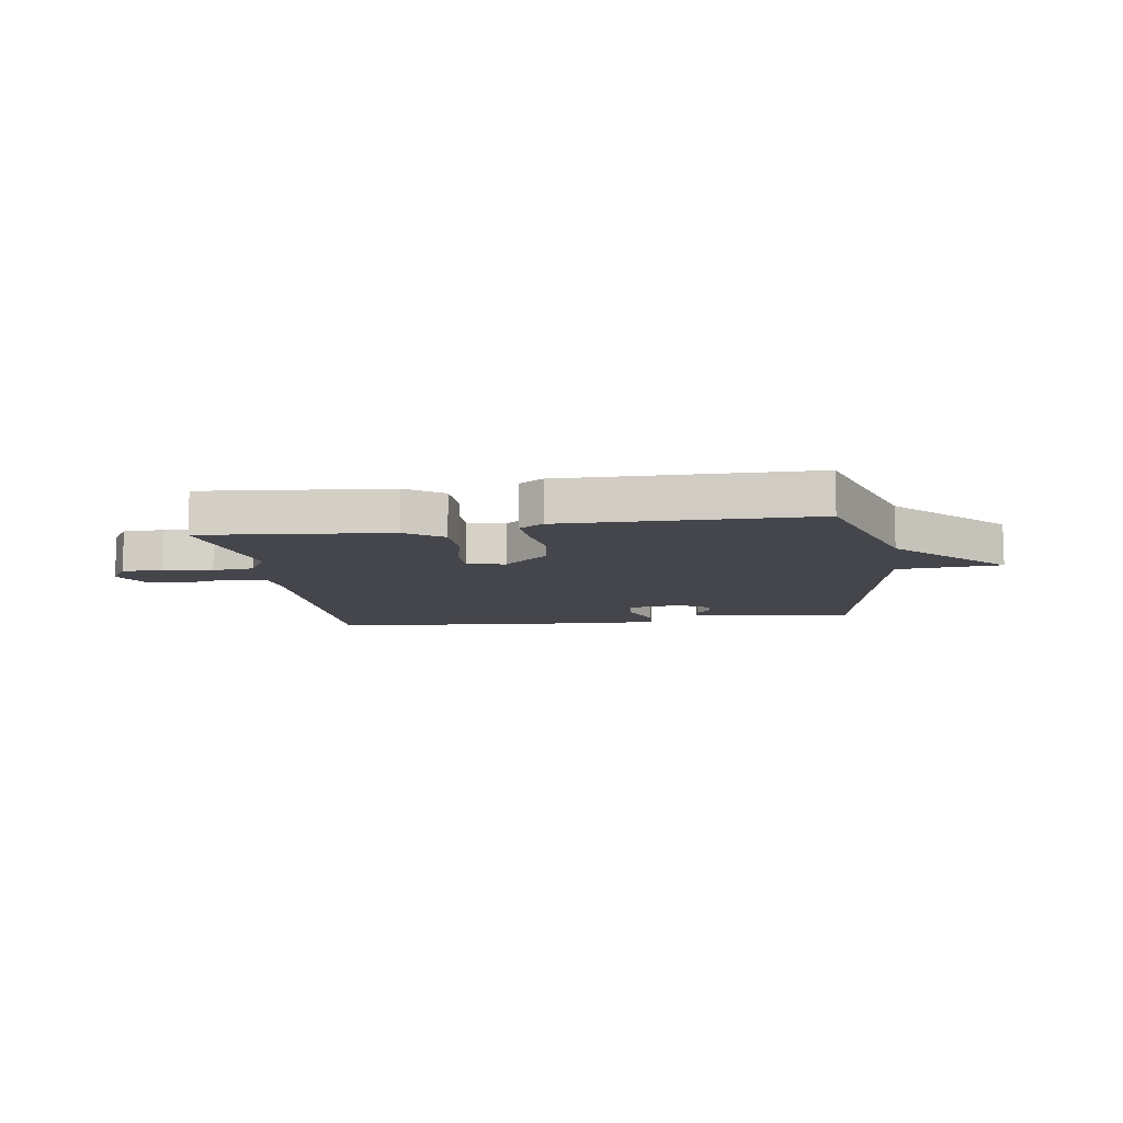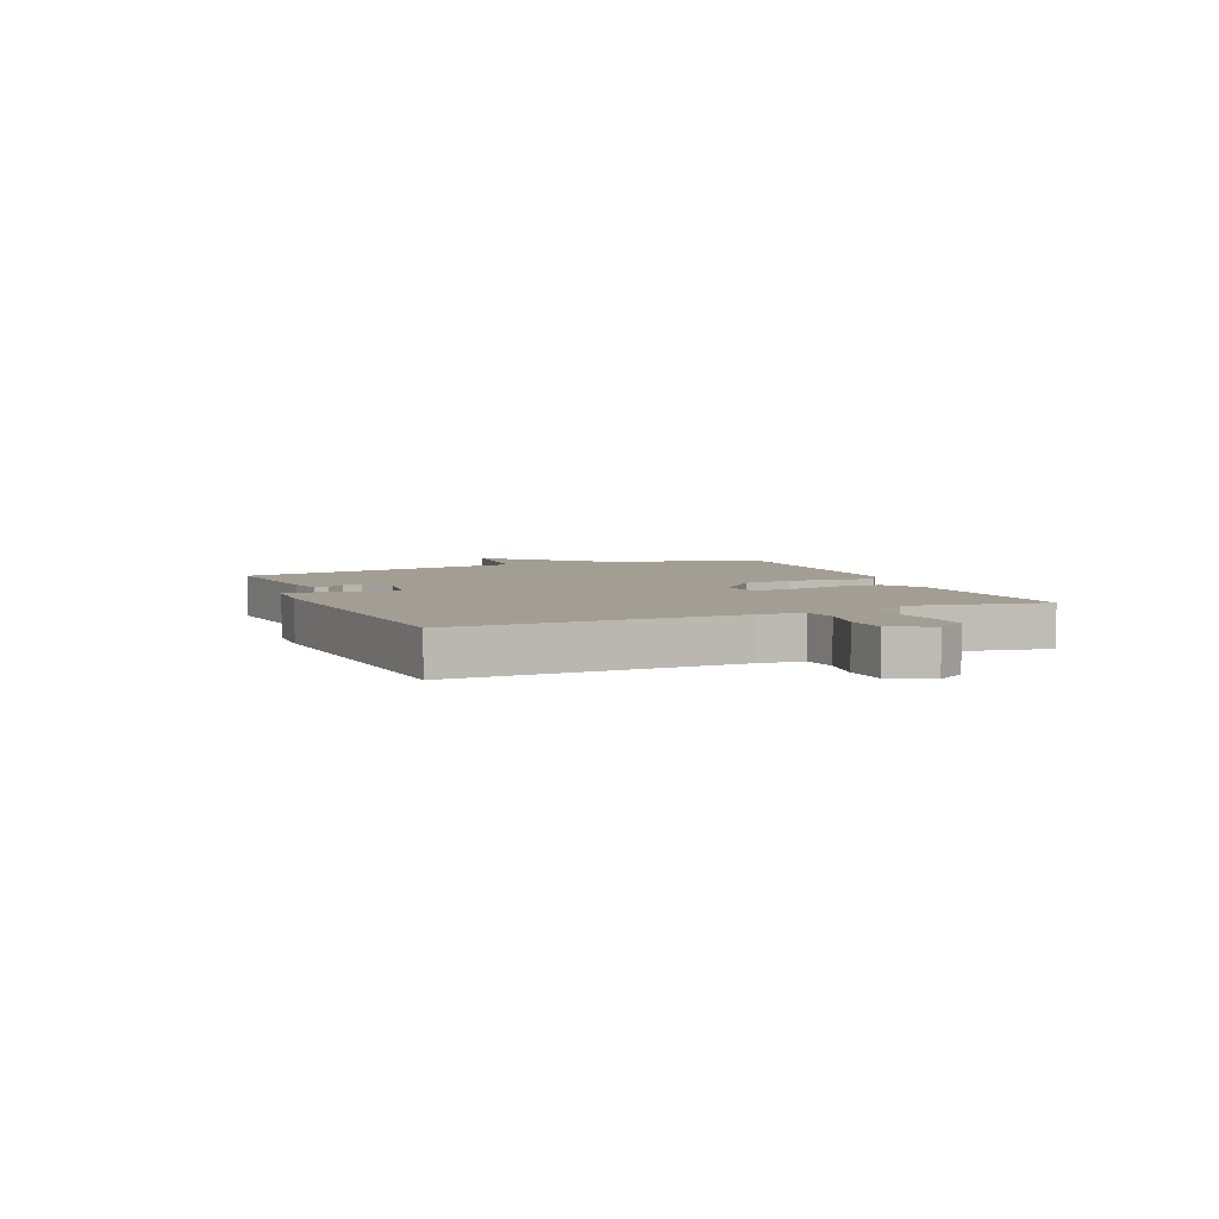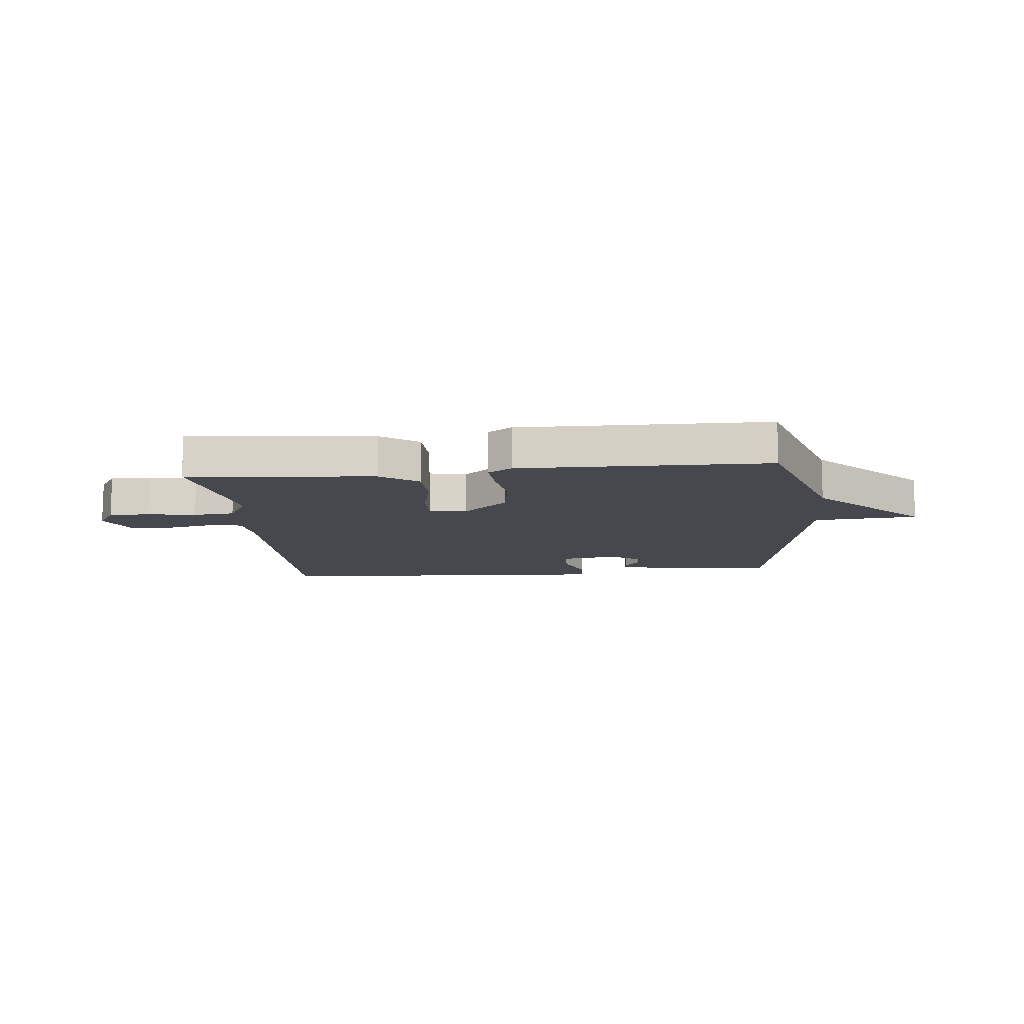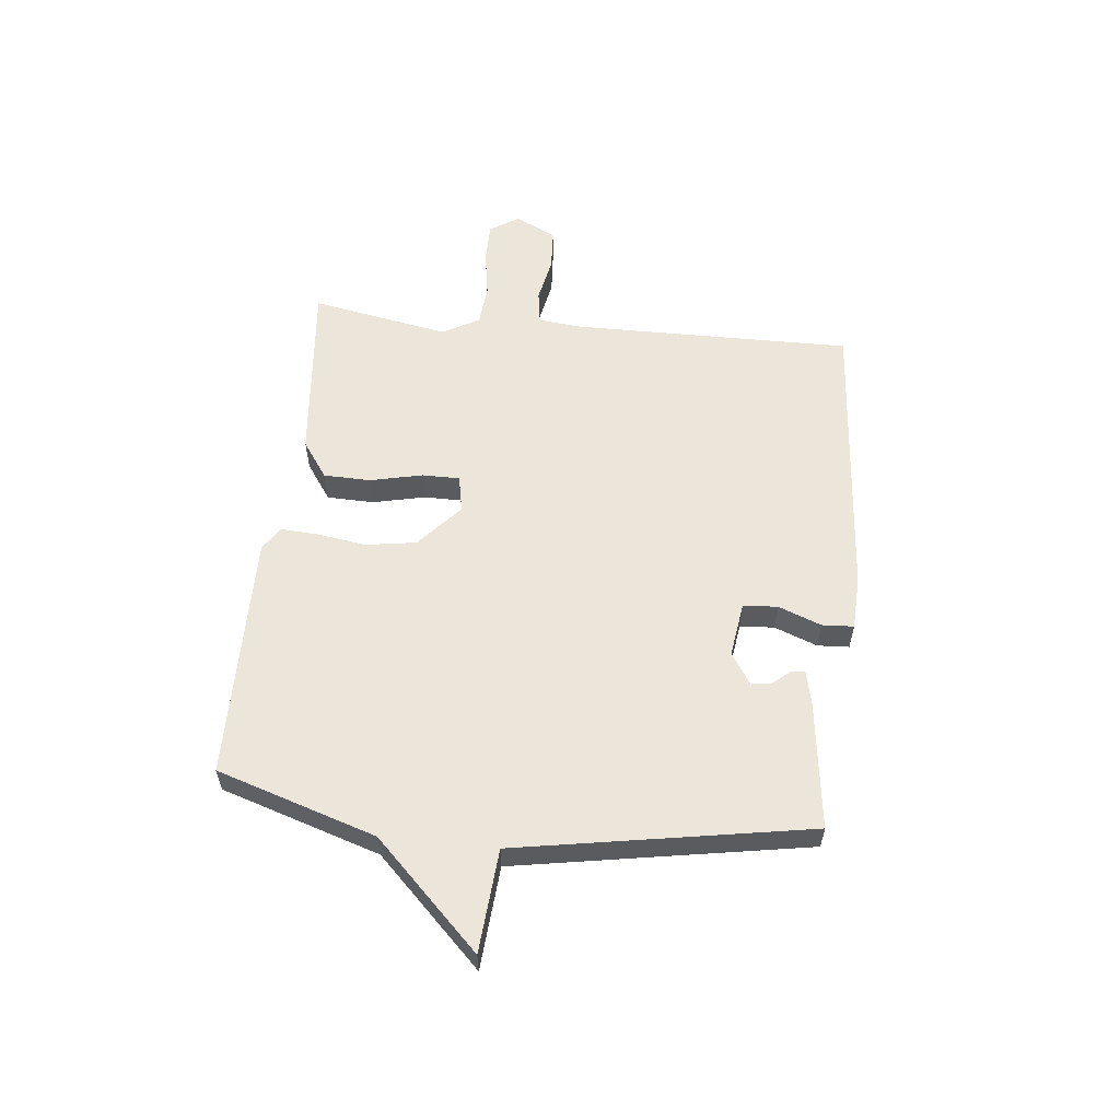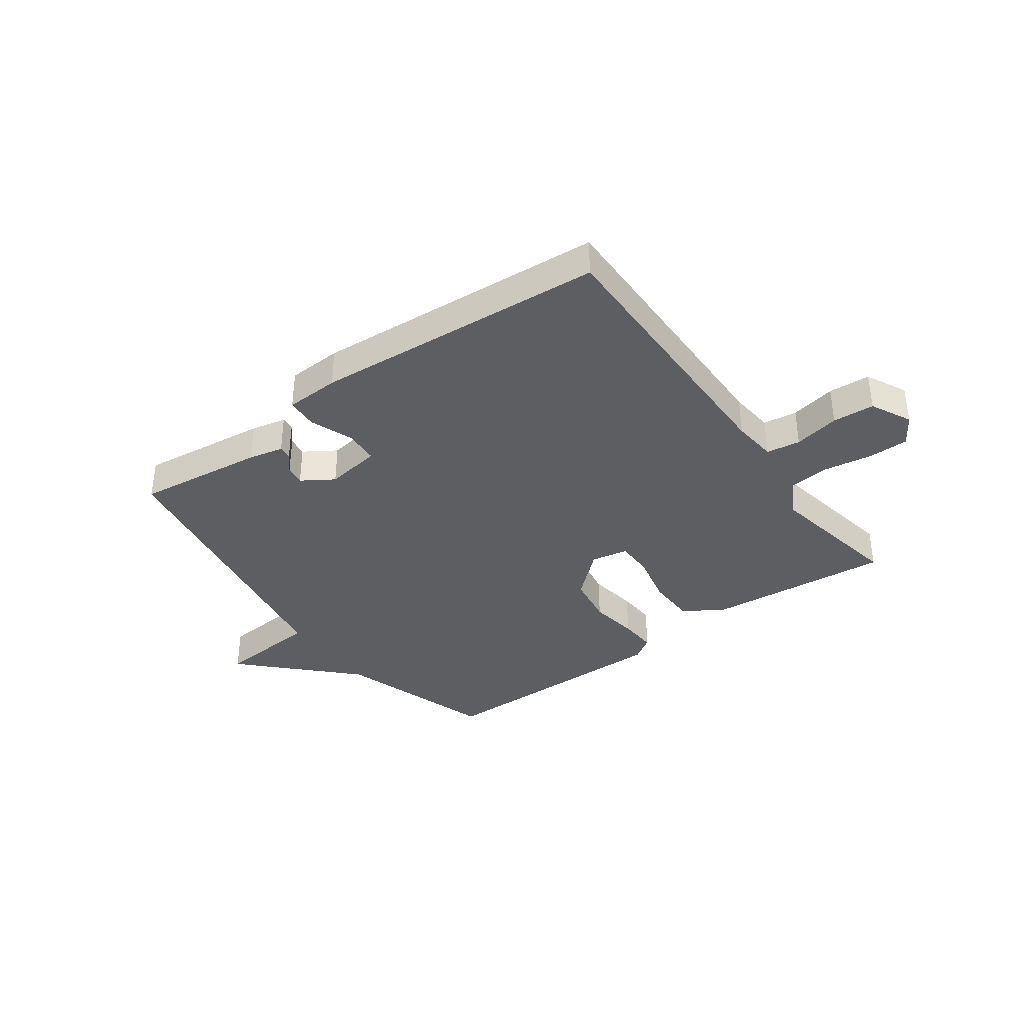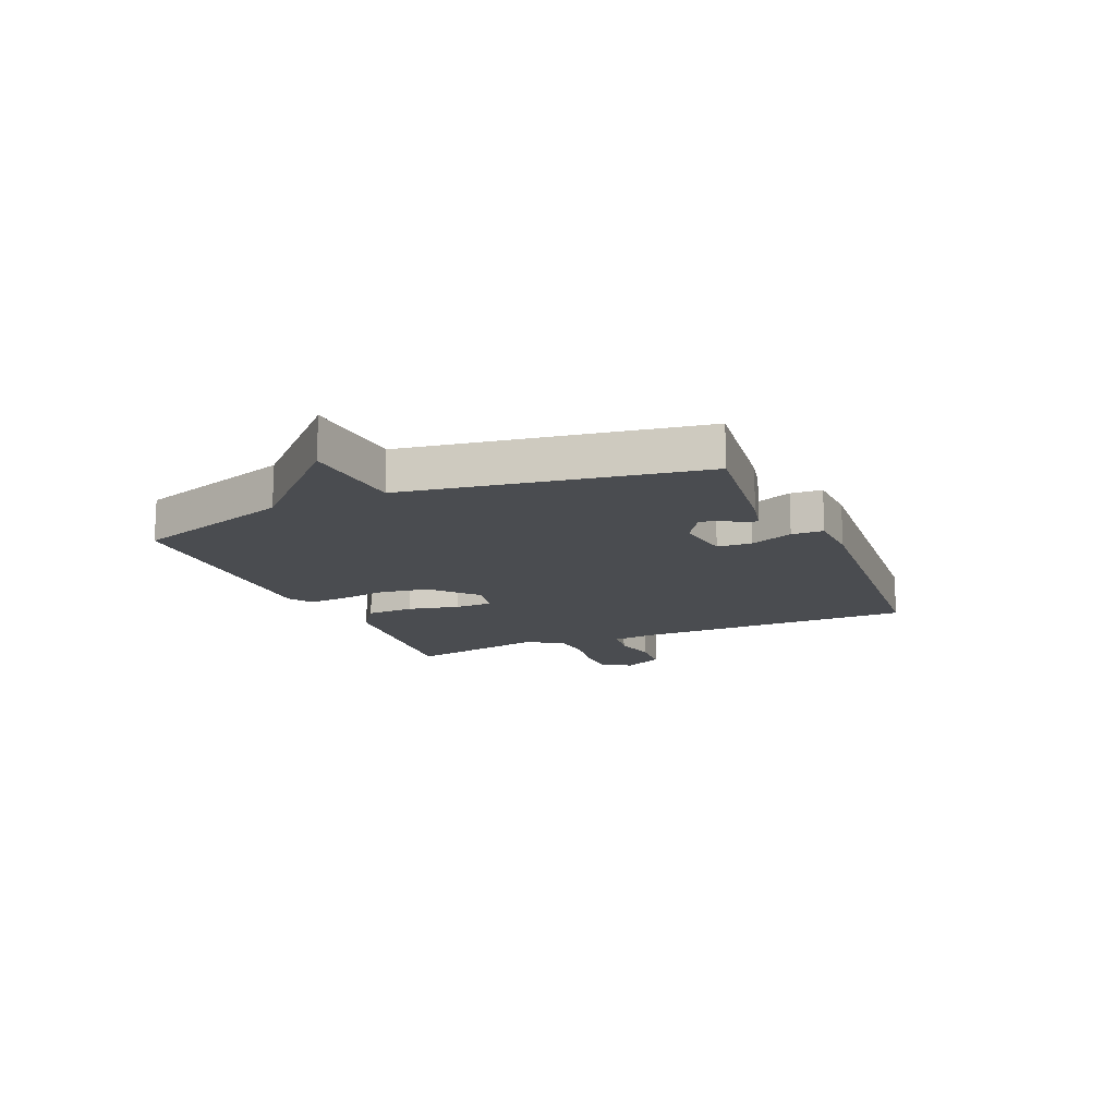
<metadata>
{"format":"obj","ext":"obj","renderer":"f3d","projection":"perspective","resolution":1024,"background":"white","views":[{"elev":-10.0,"azim":8.6,"up":"+Y"},{"elev":5.2,"azim":-112.7,"up":"+Y"},{"elev":-11.7,"azim":5.7,"up":"+Y"},{"elev":57.3,"azim":96.0,"up":"+Y"},{"elev":-37.4,"azim":-143.9,"up":"+Y"},{"elev":-14.9,"azim":113.5,"up":"+Y"}]}
</metadata>
<code>
v -0.5 0.07 -0.5
v -0.495 0.07 -0.004
v -0.503 0.07 0.075
v -0.563 0.07 0.084
v -0.644 0.07 0.068
v -0.718 0.07 0.073
v -0.754 0.07 0.145
v -0.721 0.07 0.197
v -0.649 0.07 0.197
v -0.564 0.07 0.183
v -0.491 0.07 0.19
v -0.455 0.07 0.255
v -0.5 0.07 0.5
v -0.17 0.07 0.468
v -0.104 0.07 0.422
v -0.102 0.07 0.338
v -0.123 0.07 0.246
v -0.123 0.07 0.179
v -0.057 0.07 0.166
v 0.022 0.07 0.236
v 0.036 0.07 0.325
v 0.023 0.07 0.412
v 0.019 0.07 0.479
v 0.061 0.07 0.506
v 0.5 0.07 0.5
v 0.59 0.07 0.218
v 0.773 0.07 0.032
v 0.59 0.07 0.018
v 0.5 0.07 -0.5
v 0.274 0.07 -0.471
v 0.212 0.07 -0.457
v 0.215 0.07 -0.432
v 0.241 0.07 -0.401
v 0.246 0.07 -0.366
v 0.19 0.07 -0.33
v 0.092 0.07 -0.344
v 0.088 0.07 -0.405
v 0.117 0.07 -0.481
v 0.114 0.07 -0.537
v 0.018 0.07 -0.541
v -0.5 0 -0.5
v -0.495 0 -0.004
v -0.503 0 0.075
v -0.563 0 0.084
v -0.644 0 0.068
v -0.718 0 0.073
v -0.754 0 0.145
v -0.721 0 0.197
v -0.649 0 0.197
v -0.564 0 0.183
v -0.491 0 0.19
v -0.455 0 0.255
v -0.5 0 0.5
v -0.17 0 0.468
v -0.104 0 0.422
v -0.102 0 0.338
v -0.123 0 0.246
v -0.123 0 0.179
v -0.057 0 0.166
v 0.022 0 0.236
v 0.036 0 0.325
v 0.023 0 0.412
v 0.019 0 0.479
v 0.061 0 0.506
v 0.5 0 0.5
v 0.59 0 0.218
v 0.773 0 0.032
v 0.59 0 0.018
v 0.5 0 -0.5
v 0.274 0 -0.471
v 0.212 0 -0.457
v 0.215 0 -0.432
v 0.241 0 -0.401
v 0.246 0 -0.366
v 0.19 0 -0.33
v 0.092 0 -0.344
v 0.088 0 -0.405
v 0.117 0 -0.481
v 0.114 0 -0.537
v 0.018 0 -0.541
f 40 1 2
f 39 40 2
f 38 39 2
f 37 38 2
f 36 37 2 3
f 35 36 3
f 31 32 33
f 30 31 33
f 29 30 33
f 28 29 33 34
f 26 27 28
f 28 34 35
f 26 28 35
f 25 26 35
f 24 25 35
f 23 24 35
f 22 23 35
f 21 22 35
f 15 16 17
f 14 15 17
f 13 14 17
f 12 13 17
f 11 12 17 18
f 10 11 18 19
f 8 9 10
f 7 8 10
f 6 7 10
f 5 6 10
f 4 5 10
f 3 4 10 19
f 20 21 35
f 19 20 35
f 3 19 35
f 42 41 80
f 42 80 79
f 42 79 78
f 42 78 77
f 43 42 77 76
f 43 76 75
f 73 72 71
f 73 71 70
f 73 70 69
f 74 73 69 68
f 68 67 66
f 75 74 68
f 75 68 66
f 75 66 65
f 75 65 64
f 75 64 63
f 75 63 62
f 75 62 61
f 57 56 55
f 57 55 54
f 57 54 53
f 57 53 52
f 58 57 52 51
f 59 58 51 50
f 50 49 48
f 50 48 47
f 50 47 46
f 50 46 45
f 50 45 44
f 59 50 44 43
f 75 61 60
f 75 60 59
f 75 59 43
f 1 41 42 2
f 2 42 43 3
f 3 43 44 4
f 4 44 45 5
f 5 45 46 6
f 6 46 47 7
f 7 47 48 8
f 8 48 49 9
f 9 49 50 10
f 10 50 51 11
f 11 51 52 12
f 12 52 53 13
f 13 53 54 14
f 14 54 55 15
f 15 55 56 16
f 16 56 57 17
f 17 57 58 18
f 18 58 59 19
f 19 59 60 20
f 20 60 61 21
f 21 61 62 22
f 22 62 63 23
f 23 63 64 24
f 24 64 65 25
f 25 65 66 26
f 26 66 67 27
f 27 67 68 28
f 28 68 69 29
f 29 69 70 30
f 30 70 71 31
f 31 71 72 32
f 32 72 73 33
f 33 73 74 34
f 34 74 75 35
f 35 75 76 36
f 36 76 77 37
f 37 77 78 38
f 38 78 79 39
f 39 79 80 40
f 40 80 41 1

</code>
